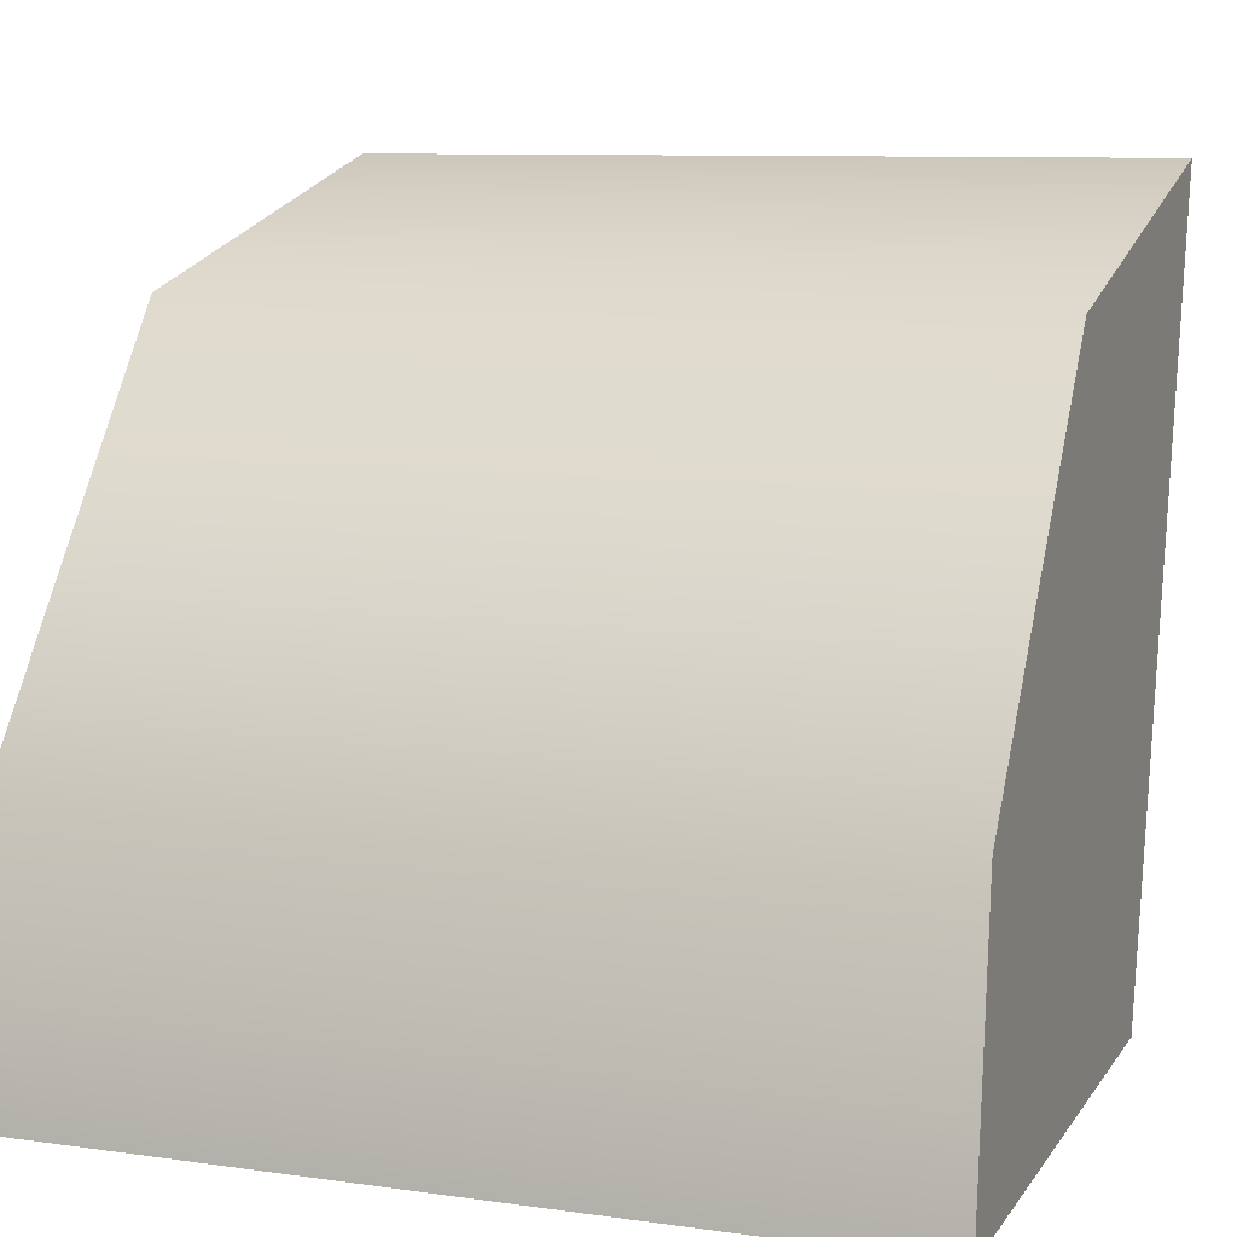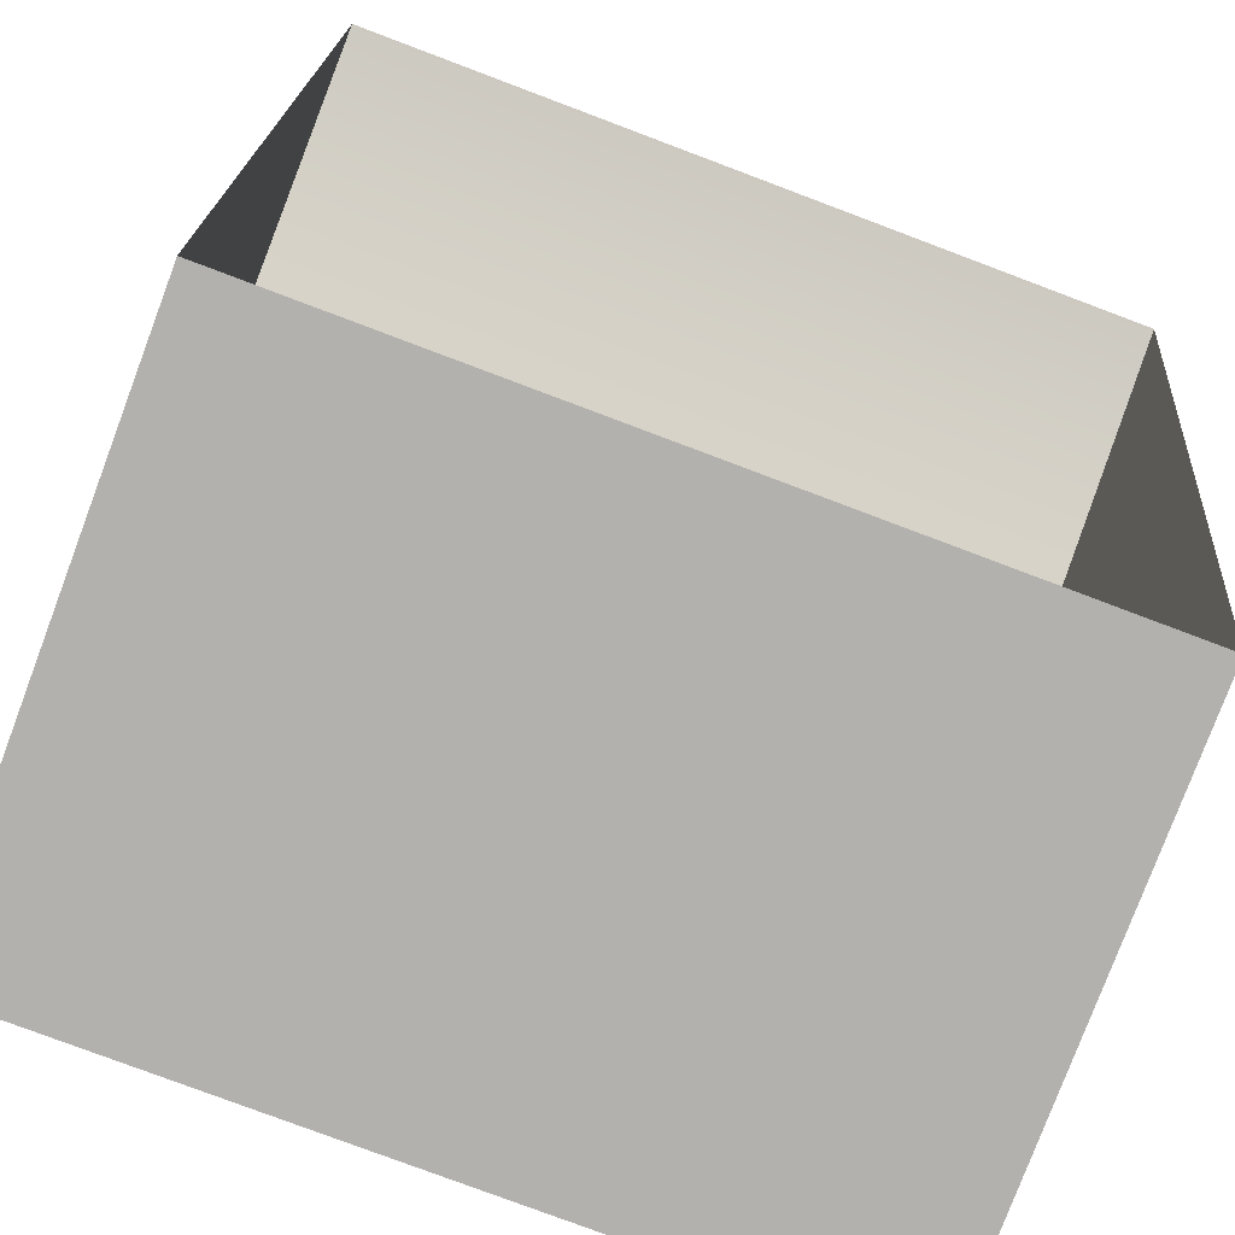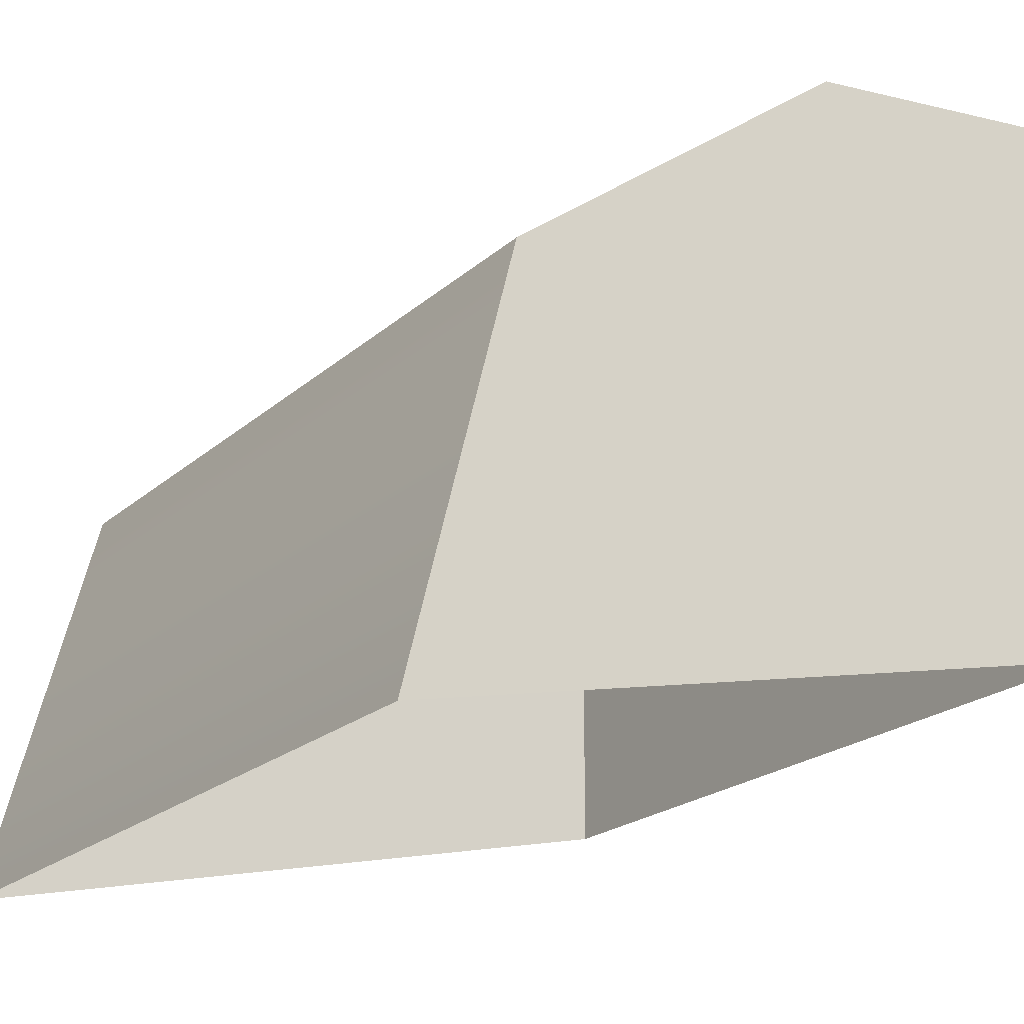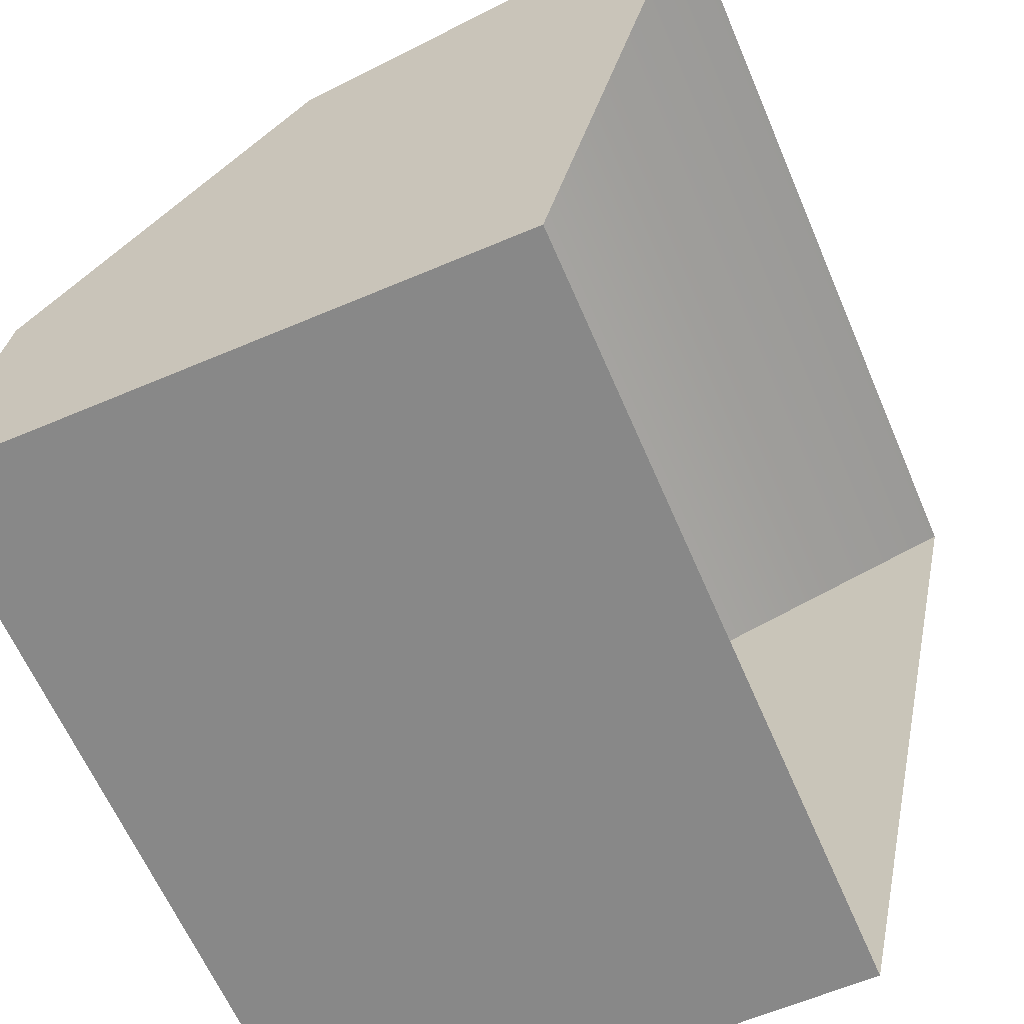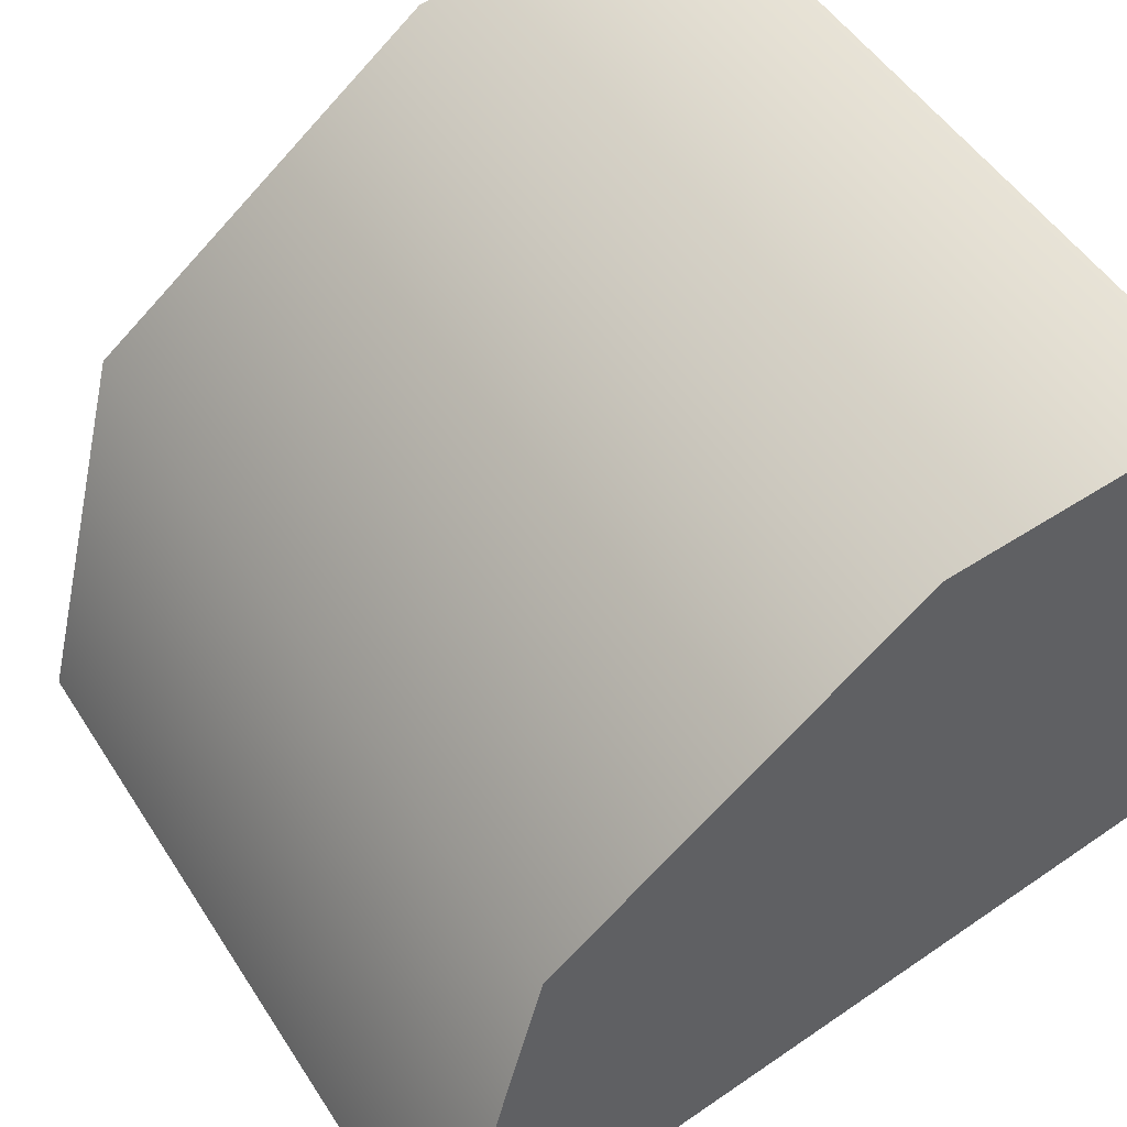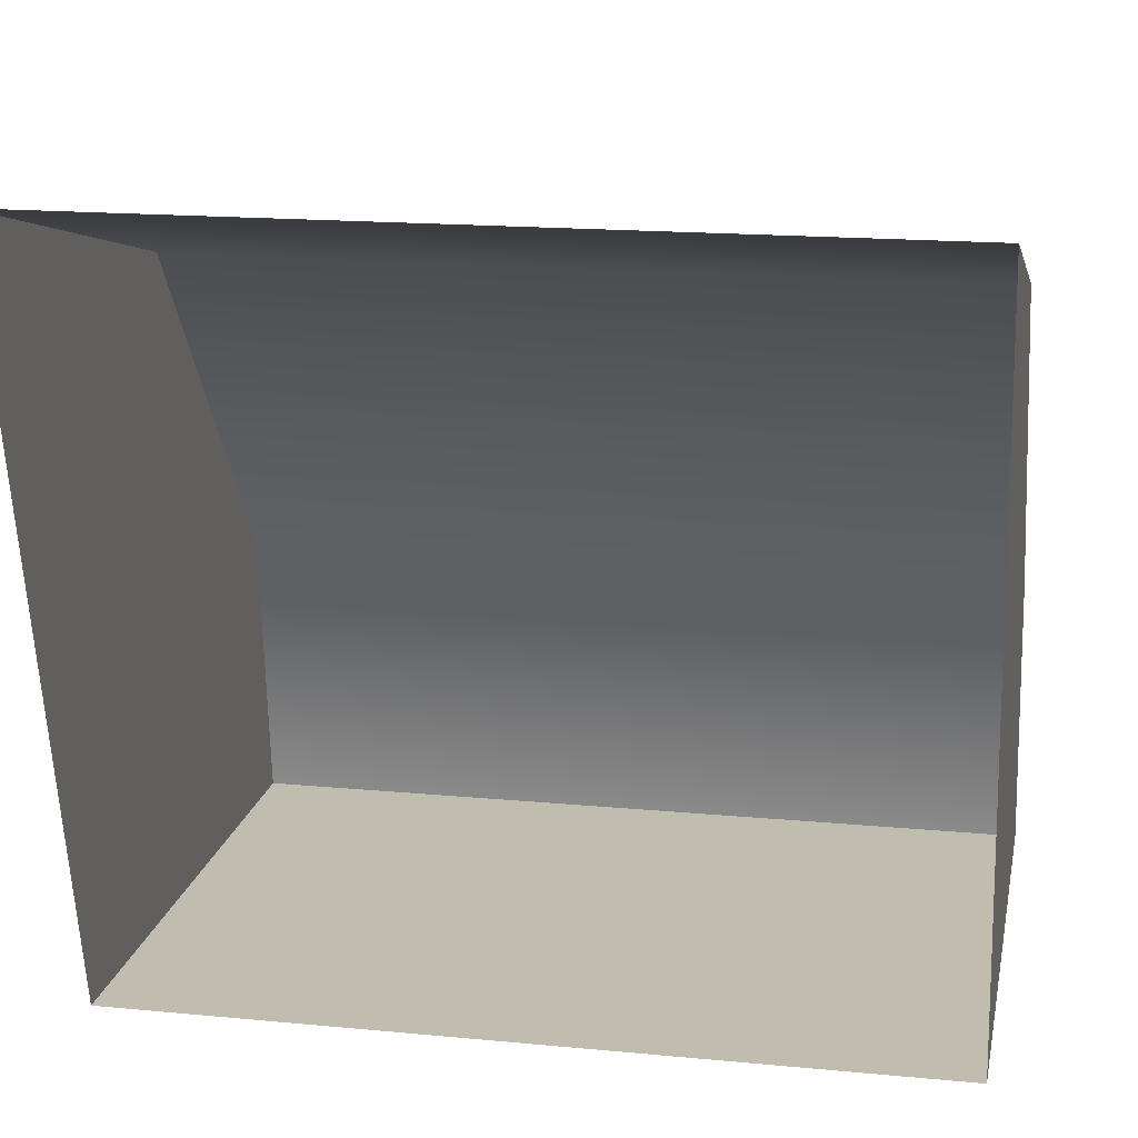
<metadata>
{"format":"obj","ext":"obj","renderer":"f3d","projection":"perspective","resolution":1024,"background":"white","views":[{"elev":9.4,"azim":20.3,"up":"+Y"},{"elev":-79.2,"azim":159.4,"up":"+Y"},{"elev":-21.7,"azim":-124.1,"up":"+Z"},{"elev":-63.1,"azim":113.2,"up":"+Y"},{"elev":50.5,"azim":-121.7,"up":"+Z"},{"elev":16.7,"azim":-169.0,"up":"+Y"}]}
</metadata>
<code>
g TowerRushTracks02_CorpsePart
v -0.2877 0.2046 1.169
v 0.2877 0.2046 1.169
v 0.289 -2.98e-06 1.196
v -0.289 -2.98e-06 1.196
v 0.289 0.542 0.6636
v 0.289 -2.98e-06 0.7867
v 0.289 -2.98e-06 1.196
v 0.2877 0.2046 1.169
v 0.2877 0.4623 0.9719
v 0.289 -2.98e-06 0.7867
v -0.289 -2.98e-06 0.7867
v -0.289 -2.98e-06 1.196
v 0.289 -2.98e-06 1.196
v -0.2877 0.2046 1.169
v -0.289 -2.98e-06 1.196
v -0.289 -2.98e-06 0.7867
v -0.289 0.542 0.6636
v -0.2877 0.4623 0.9719
v -0.289 0.542 0.6636
v 0.289 0.542 0.6636
v 0.2877 0.4623 0.9719
v -0.2877 0.4623 0.9719
g TowerRushTracks02_CorpsePart_0
f 3 2 1
f 4 3 1
f 7 6 5
f 5 8 7
f 5 9 8
f 12 11 10
f 13 12 10
f 16 15 14
f 14 17 16
f 14 18 17
f 21 20 19
f 22 21 19
f 1 2 21
f 22 1 21

</code>
